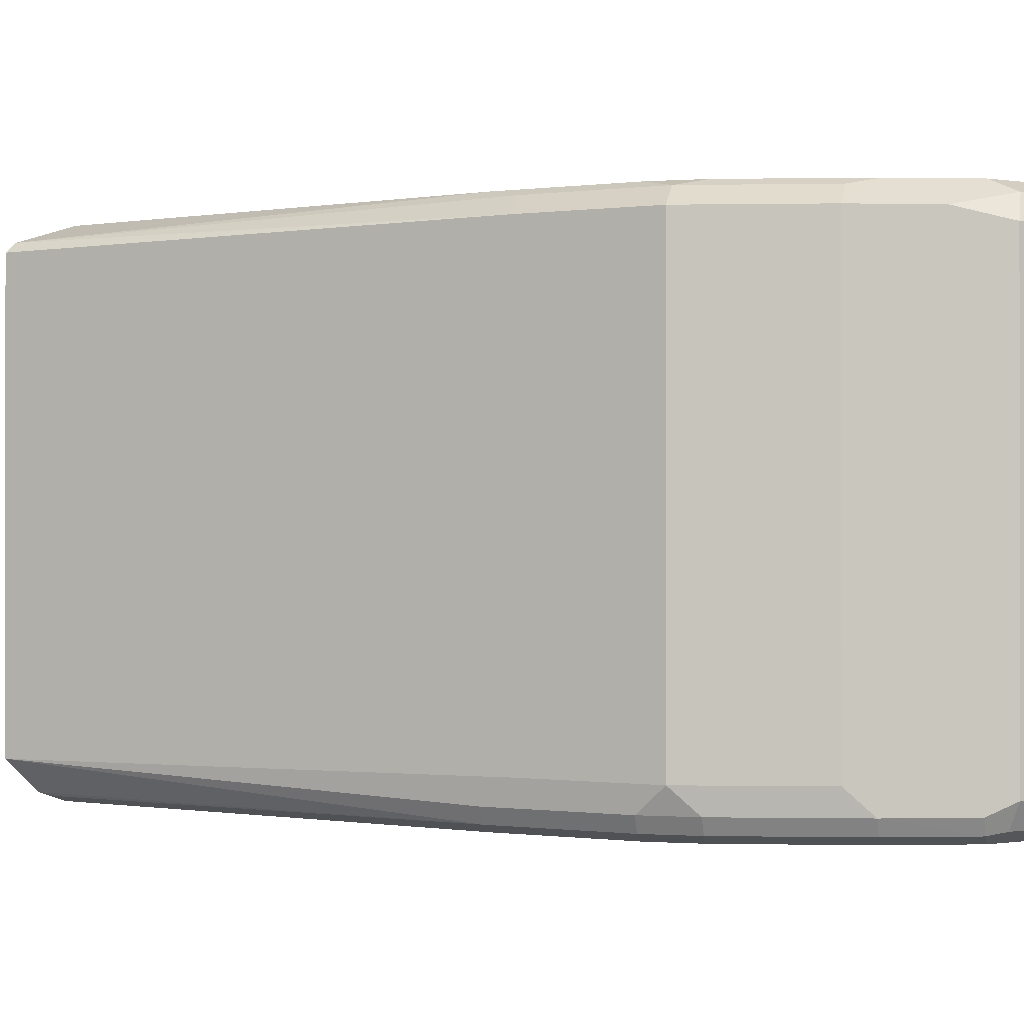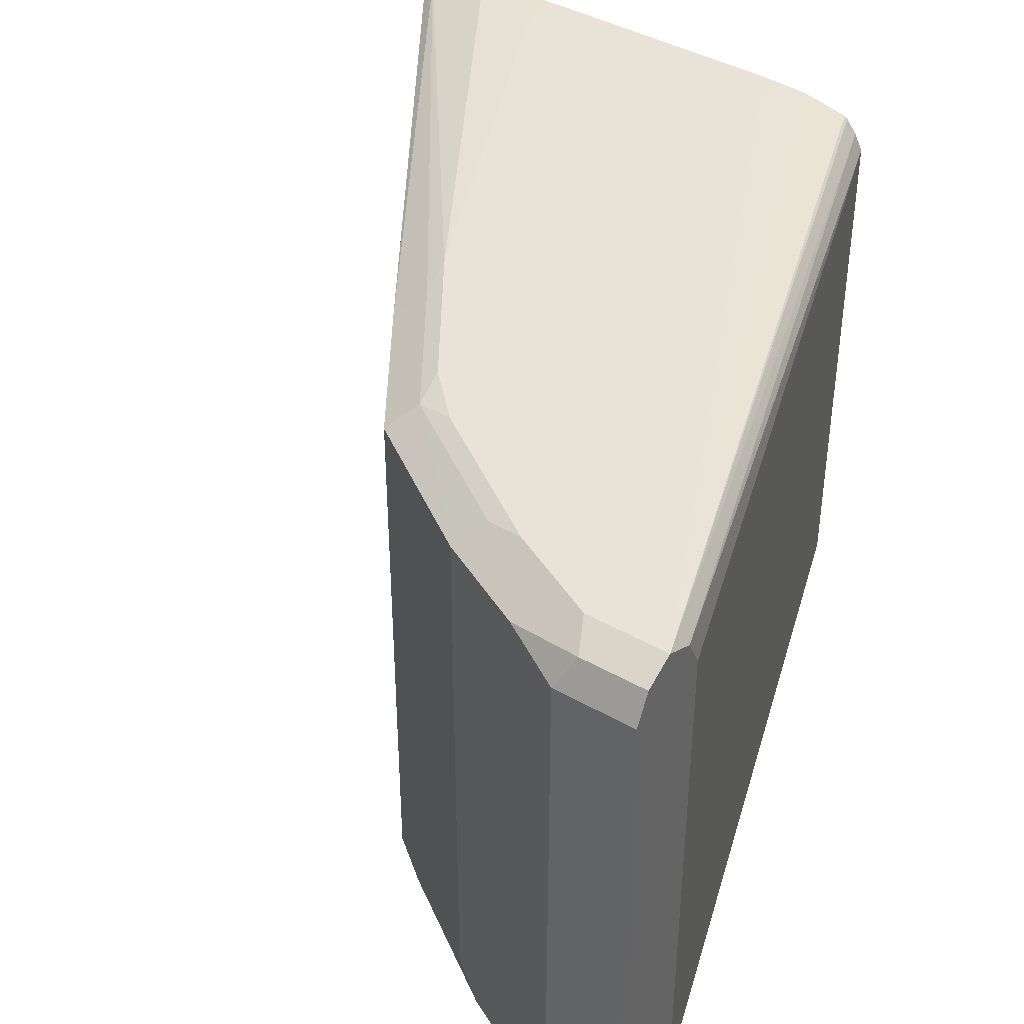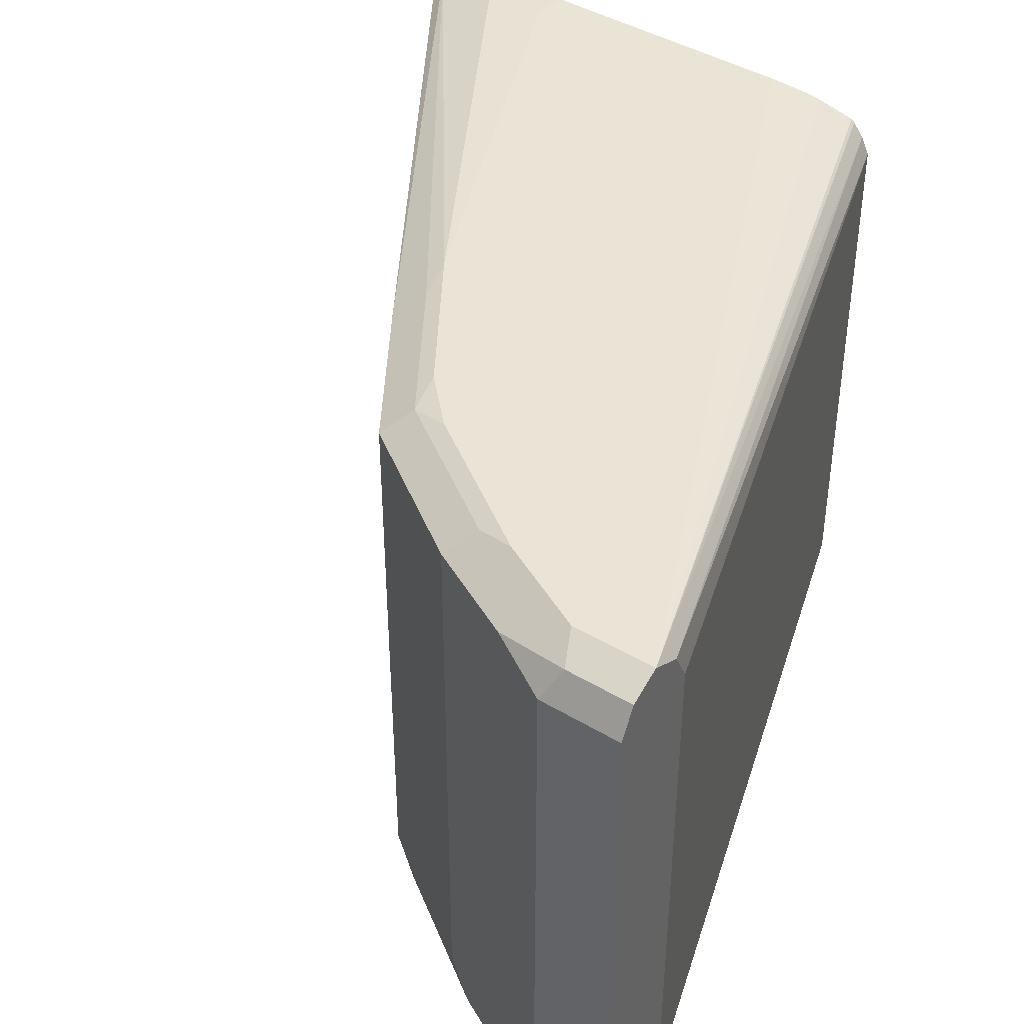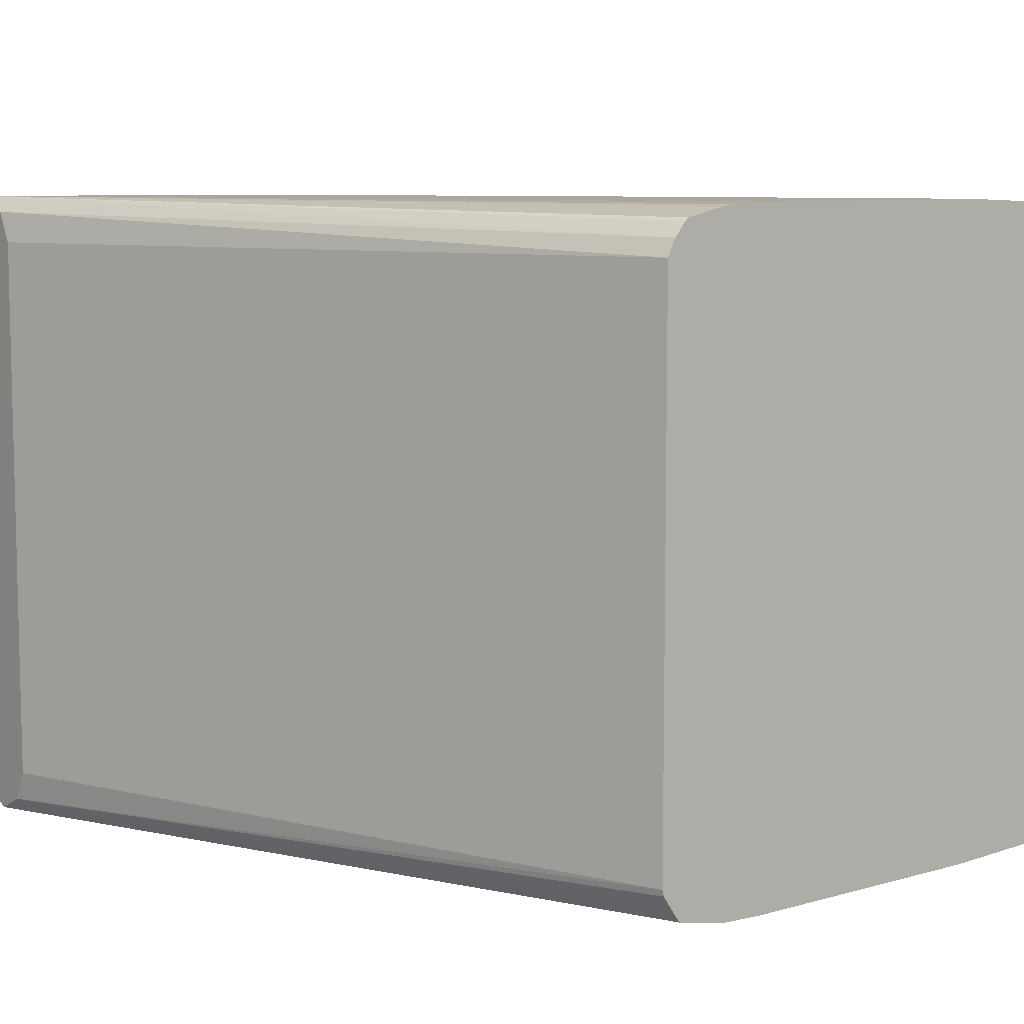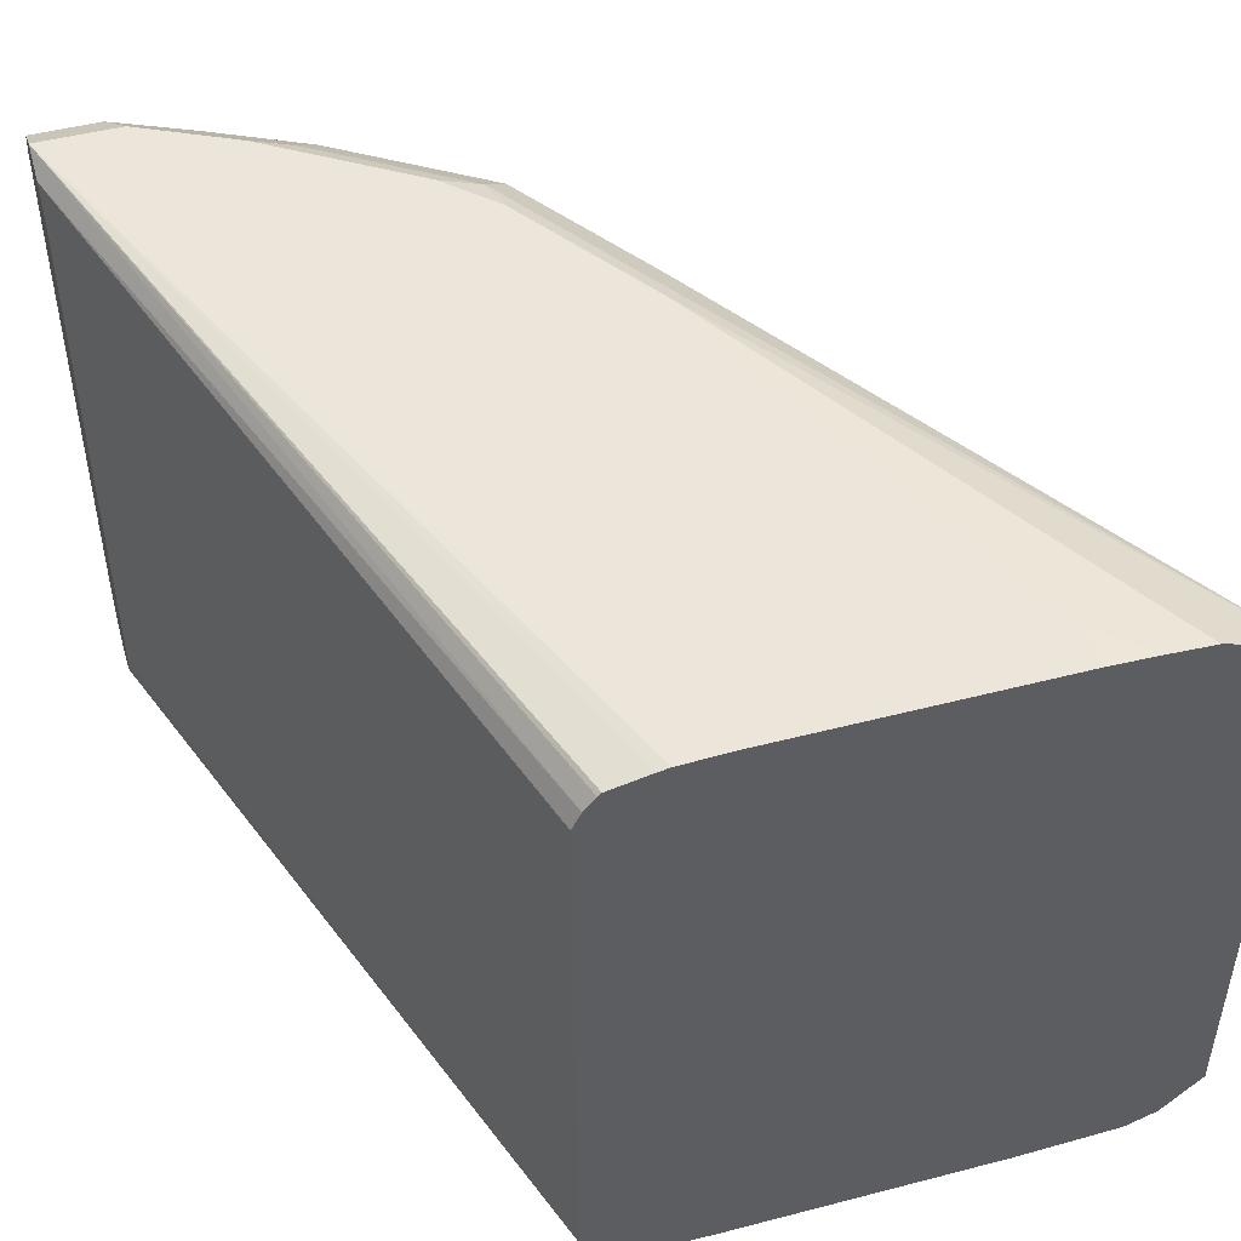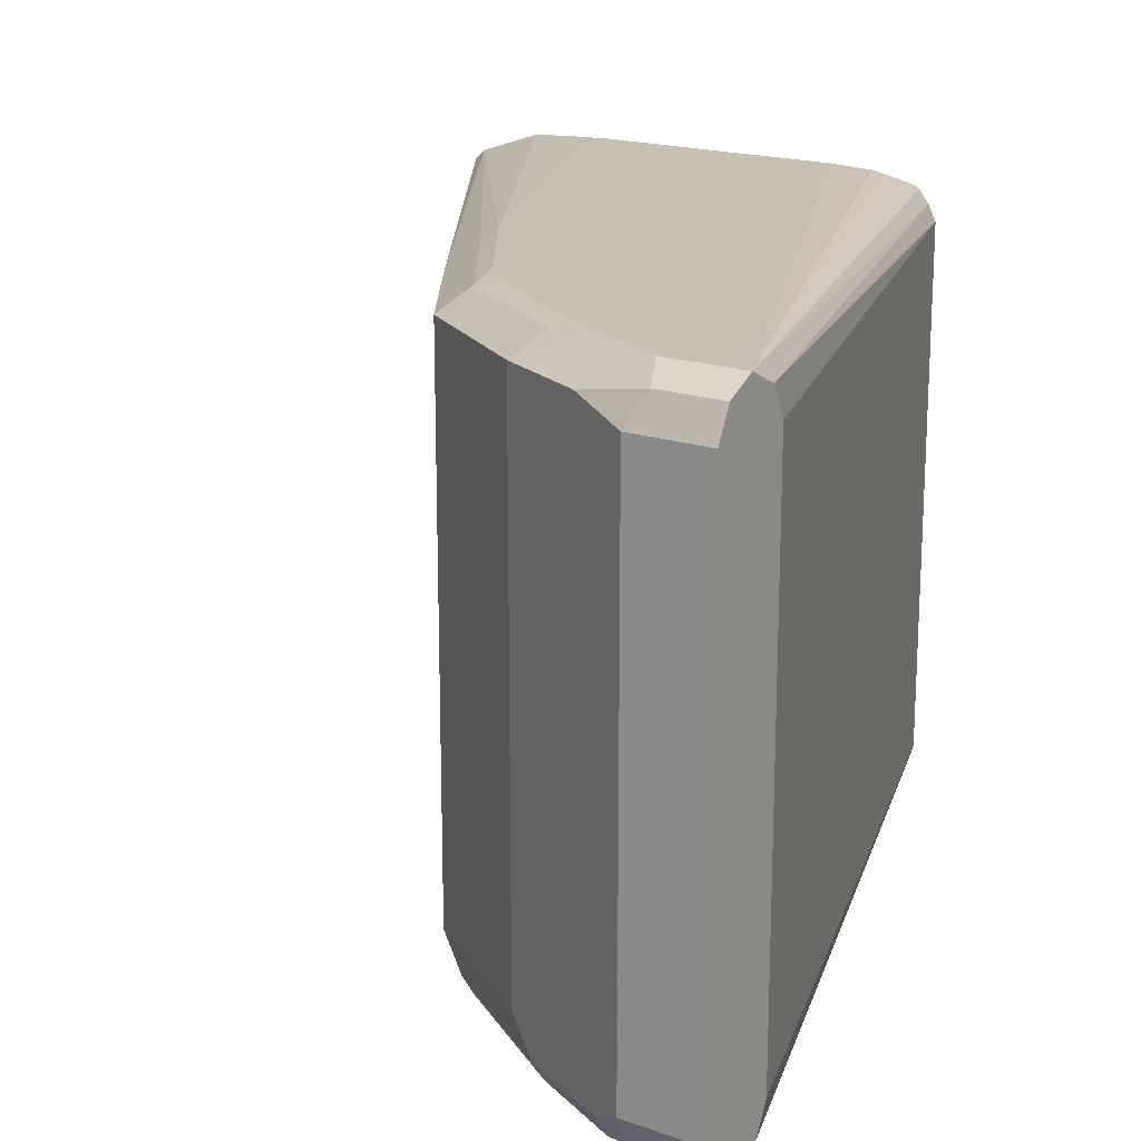
<metadata>
{"format":"obj","ext":"obj","renderer":"f3d","projection":"perspective","resolution":1024,"background":"white","views":[{"elev":-0.3,"azim":-30.3,"up":"+Y"},{"elev":41.8,"azim":34.5,"up":"+Y"},{"elev":42.7,"azim":35.7,"up":"+Y"},{"elev":8.0,"azim":141.8,"up":"+Y"},{"elev":48.4,"azim":163.8,"up":"+Y"},{"elev":18.3,"azim":34.0,"up":"+Y"}]}
</metadata>
<code>
v -0.1362 -0.05359 0.03573
v -0.1362 0.05359 0.03573
v -0.1362 -0.05791 0.03788
v -0.1839 -0.05359 -0.1057
v -0.1362 0.05504 0.03645
v -0.1839 0.05359 -0.1057
v -0.1362 -0.05954 0.03871
v -0.1842 -0.05484 -0.1057
v -0.1362 0.05954 0.03871
v -0.1855 0.05687 -0.1057
v -0.1362 -0.06036 0.04033
v -0.1869 -0.05884 -0.1057
v -0.1362 0.06026 0.04014
v -0.1876 0.05953 -0.1057
v -0.1362 0.06253 0.04466
v -0.1362 -0.06253 0.04466
v -0.1879 -0.06013 -0.1057
v -0.1883 0.0601 -0.1057
v -0.1519 0.06253 0.04466
v -0.1362 0.05954 0.05062
v -0.1958 0.06176 -0.1057
v -0.1978 0.06214 -0.1057
v -0.207 0.06253 -0.1057
v -0.1362 -0.05954 0.05062
v -0.1519 -0.06253 0.04466
v -0.207 -0.06253 -0.1057
v -0.1979 -0.06219 -0.1057
v -0.1883 -0.06023 -0.1057
v -0.1638 0.05657 0.04764
v -0.1563 0.05806 0.04912
v -0.1489 0.05954 0.05062
v -0.1697 0.06253 0.03573
v -0.1362 0.05359 0.0536
v -0.259 0.06253 -0.1057
v -0.1362 -0.05359 0.0536
v -0.1519 -0.05954 0.05062
v -0.1563 -0.06029 0.04912
v -0.1697 -0.06253 0.03573
v -0.259 -0.06253 -0.1057
v -0.1519 0.05359 0.0536
v -0.1816 0.05657 0.03871
v -0.1638 -0.05062 0.04764
v -0.1772 0.06103 0.03423
v -0.1965 0.06253 0.01786
v -0.204 0.06103 0.01637
v -0.2677 0.06222 -0.1057
v -0.259 0.06253 -0.09825
v -0.1519 -0.05359 0.0536
v -0.1578 -0.05657 0.05062
v -0.1757 -0.05657 0.04168
v -0.1742 -0.06029 0.04019
v -0.1965 -0.06253 0.01786
v -0.2784 -0.06176 -0.1057
v -0.259 -0.06253 -0.09825
v -0.1816 -0.05062 0.03871
v -0.2084 0.05657 0.02084
v -0.2055 0.06253 0.00893
v -0.2218 0.06103 -0.01043
v -0.2761 0.06176 -0.1057
v -0.2233 0.06253 -0.01787
v -0.2025 -0.05657 0.02382
v -0.201 -0.06029 0.02232
v -0.2055 -0.06253 0.00893
v -0.2814 -0.06029 -0.1027
v -0.2843 -0.05955 -0.1057
v -0.2233 -0.06253 -0.01787
v -0.2084 -0.05062 0.02084
v -0.2263 0.05657 -0.005958
v -0.2895 0.0573 -0.1057
v -0.2784 0.061 -0.1057
v -0.2114 -0.05657 0.01489
v -0.2099 -0.06029 0.01339
v -0.2278 -0.06029 -0.01341
v -0.2917 -0.05207 -0.1057
v -0.2263 -0.05062 -0.005958
v -0.2917 0.05511 -0.1057
v -0.2293 -0.05657 -0.01191
f 36 49 37
f 36 48 49
f 41 67 55
f 37 49 50
f 33 48 35
f 34 46 47
f 37 50 51
f 41 45 56
f 38 51 62
f 38 62 52
f 39 54 53
f 41 43 45
f 41 56 67
f 33 40 48
f 37 51 38
f 32 45 43
f 20 40 33
f 32 43 41
f 42 50 49
f 19 32 29
f 20 31 40
f 24 35 48
f 24 48 36
f 25 36 37
f 25 37 38
f 29 40 31
f 29 31 30
f 29 32 41
f 29 41 55
f 29 55 50
f 29 50 42
f 29 42 48
f 29 48 40
f 32 44 45
f 42 49 48
f 67 77 71
f 45 57 60
f 61 67 71
f 61 71 72
f 61 72 62
f 63 72 73
f 63 73 66
f 64 66 73
f 64 73 65
f 65 73 74
f 67 75 77
f 19 30 31
f 68 69 76
f 68 76 74
f 68 74 75
f 71 77 73
f 71 73 72
f 60 70 69
f 59 70 60
f 58 69 68
f 58 60 69
f 45 60 58
f 45 58 68
f 45 68 56
f 46 59 47
f 47 59 60
f 50 55 67
f 50 67 61
f 44 57 45
f 50 61 62
f 52 62 72
f 52 72 63
f 53 64 65
f 53 54 66
f 53 66 64
f 56 68 75
f 56 75 67
f 50 62 51
f 19 29 30
f 7 11 12
f 16 27 28
f 4 12 17
f 4 17 28
f 4 28 27
f 4 27 26
f 4 26 39
f 4 39 53
f 4 53 65
f 4 65 74
f 4 74 76
f 4 76 69
f 4 69 70
f 4 70 59
f 4 59 46
f 4 46 34
f 4 34 23
f 4 8 12
f 4 23 22
f 3 7 4
f 1 6 2
f 73 77 74
f 1 2 5
f 1 5 9
f 1 9 13
f 1 13 15
f 1 15 20
f 1 20 33
f 1 33 35
f 1 35 24
f 1 24 16
f 1 16 11
f 1 11 7
f 1 7 3
f 1 3 4
f 1 4 6
f 2 6 5
f 16 28 17
f 4 22 21
f 4 18 14
f 15 47 60
f 15 60 57
f 15 57 44
f 15 44 32
f 15 32 19
f 16 24 36
f 16 36 25
f 16 25 38
f 16 38 52
f 16 52 63
f 16 63 66
f 16 66 54
f 16 54 39
f 16 39 26
f 16 26 27
f 15 34 47
f 4 21 18
f 15 23 34
f 15 21 22
f 4 14 10
f 4 10 6
f 4 7 8
f 5 6 9
f 6 10 9
f 7 12 8
f 9 10 13
f 10 14 15
f 10 15 13
f 11 16 12
f 12 16 17
f 14 18 15
f 15 19 31
f 15 31 20
f 15 18 21
f 15 22 23
f 74 77 75

</code>
